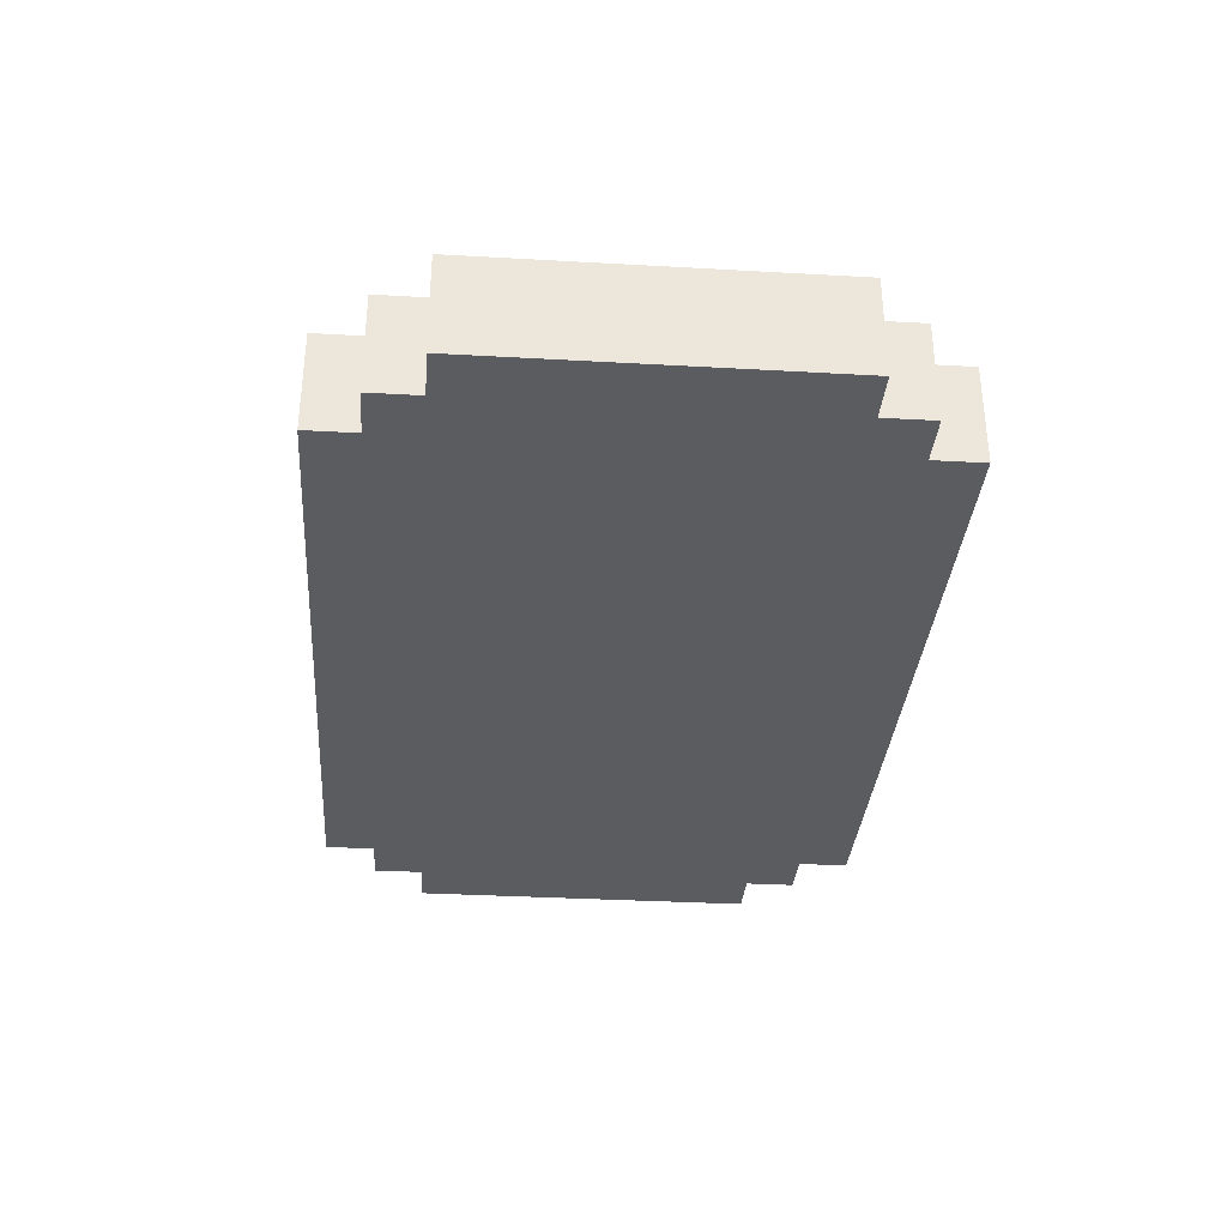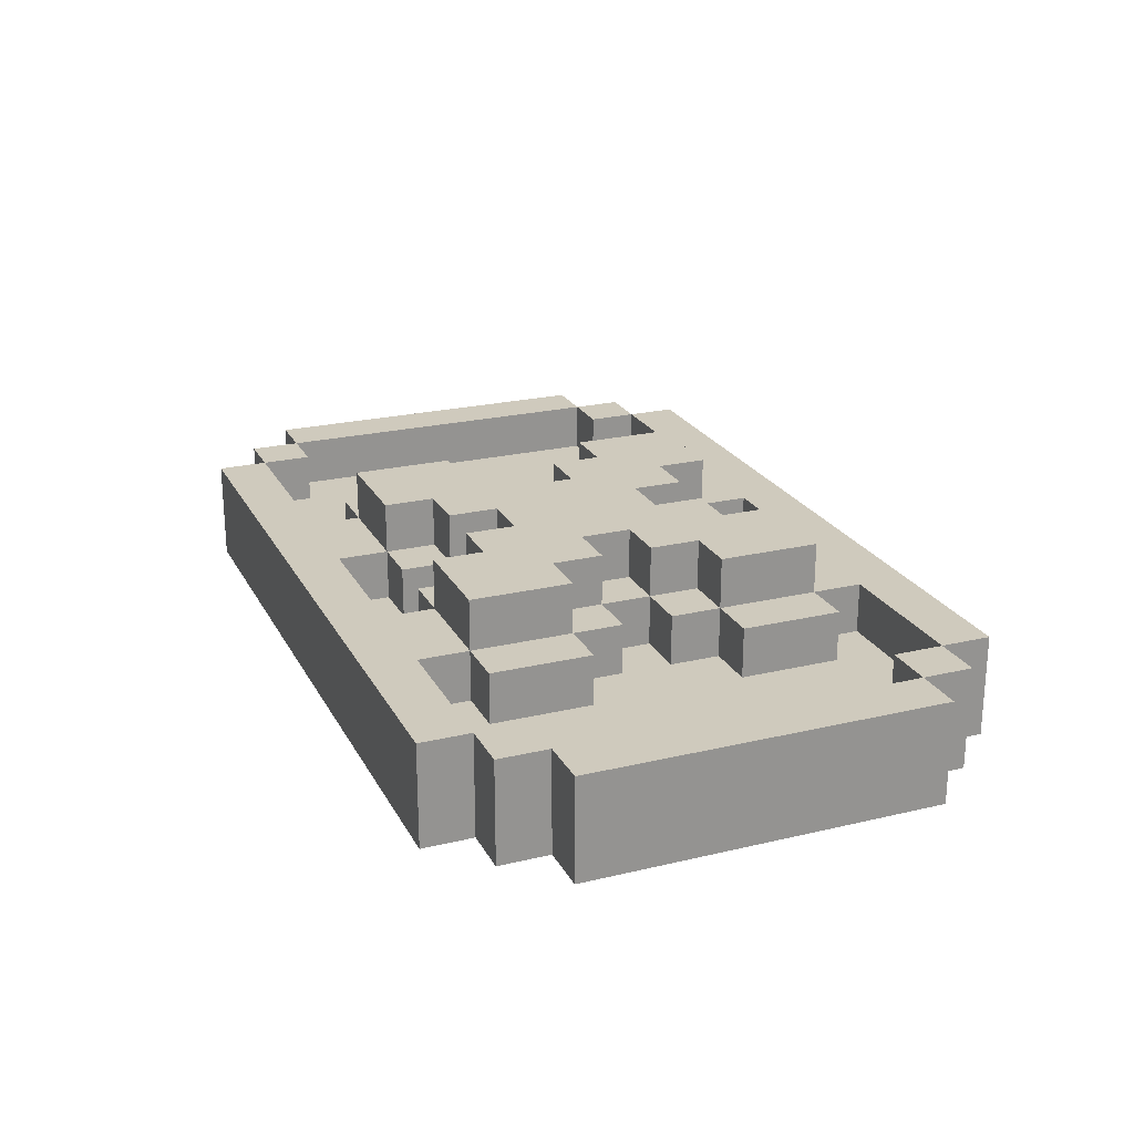
<metadata>
{"format":"obj","ext":"obj","renderer":"f3d","projection":"perspective","resolution":1024,"background":"white","views":[{"elev":-33.8,"azim":85.6,"up":"+Y"},{"elev":23.1,"azim":68.0,"up":"+Y"}]}
</metadata>
<code>
o
v -0.9 -0.1 0.3
v -0.9 -0.1 -0.4
v -0.9 0.1 0.3
v -0.9 0.1 -0.4
v -0.8 -0.1 0.4
v -0.8 -0.1 0.3
v -0.8 -0.1 -0.4
v -0.8 -0.1 -0.5
v -0.8 0.1 0.4
v -0.8 0.1 0.3
v -0.8 0.1 -0.4
v -0.8 0.1 -0.5
v -0.7 -0.1 0.5
v -0.7 -0.1 0.4
v -0.7 -0.1 -0.5
v -0.7 -0.1 -0.6
v -0.7 0.1 0.5
v -0.7 0.1 0.4
v -0.7 0.1 -0.5
v -0.7 0.1 -0.6
v -0.4 0 0.3
v -0.4 0 0.1
v -0.4 0 -0.2
v -0.4 0 -0.4
v -0.4 0.1 0.3
v -0.4 0.1 0.1
v -0.4 0.1 -0.2
v -0.4 0.1 -0.4
v -0.3 0 0.4
v -0.3 0 0.3
v -0.3 0 0.1
v -0.3 0 0
v -0.3 0 -0.1
v -0.3 0 -0.2
v -0.3 0 -0.4
v -0.3 0 -0.5
v -0.3 0.1 0.4
v -0.3 0.1 0.3
v -0.3 0.1 0.1
v -0.3 0.1 0
v -0.3 0.1 -0.1
v -0.3 0.1 -0.2
v -0.3 0.1 -0.4
v -0.3 0.1 -0.5
v -0.3 0.2 0.3
v -0.3 0.2 0.1
v -0.3 0.2 -0.2
v -0.3 0.2 -0.4
v -0.2 0 0
v -0.2 0 -0.1
v -0.2 0.1 0.1
v -0.2 0.1 0
v -0.2 0.1 -0.1
v -0.2 0.1 -0.2
v -0.2 0.2 0.1
v -0.2 0.2 0
v -0.2 0.2 -0.1
v -0.2 0.2 -0.2
v -0.1 0.1 0
v -0.1 0.1 -0.1
v -0.1 0.2 0
v -0.1 0.2 -0.1
v 0.1 0 0.3
v 0.1 0 0.2
v 0.1 0 -0.3
v 0.1 0 -0.4
v 0.1 0.1 0.3
v 0.1 0.1 0.2
v 0.1 0.1 0.1
v 0.1 0.1 -0.2
v 0.1 0.1 -0.3
v 0.1 0.1 -0.4
v 0.1 0.2 0.2
v 0.1 0.2 0.1
v 0.1 0.2 -0.2
v 0.1 0.2 -0.3
v 0.2 0 0.4
v 0.2 0 0.3
v 0.2 0 -0.4
v 0.2 0 -0.5
v 0.2 0.1 0.4
v 0.2 0.1 0.3
v 0.2 0.1 0.2
v 0.2 0.1 -0.3
v 0.2 0.1 -0.4
v 0.2 0.1 -0.5
v 0.2 0.2 0.3
v 0.2 0.2 0.2
v 0.2 0.2 -0.3
v 0.2 0.2 -0.4
v 0.7 0 0.4
v 0.7 0 0.3
v 0.7 0 -0.4
v 0.7 0 -0.5
v 0.7 0.1 0.4
v 0.7 0.1 0.3
v 0.7 0.1 -0.4
v 0.7 0.1 -0.5
v 0.8 0 0.3
v 0.8 0 -0.4
v 0.8 0.1 0.3
v 0.8 0.1 -0.4
v -0.8 0 0.3
v -0.8 0 -0.4
v -0.8 0.1 0.3
v -0.8 0.1 -0.4
v -0.7 0 0.4
v -0.7 0 0.3
v -0.7 0 -0.4
v -0.7 0 -0.5
v -0.7 0.1 0.4
v -0.7 0.1 0.3
v -0.7 0.1 -0.4
v -0.7 0.1 -0.5
v -0.1 0 0.4
v -0.1 0 0.3
v -0.1 0 -0.4
v -0.1 0 -0.5
v -0.1 0.1 0.4
v -0.1 0.1 0.3
v -0.1 0.1 0.2
v -0.1 0.1 -0.3
v -0.1 0.1 -0.4
v -0.1 0.1 -0.5
v -0.1 0.2 0.3
v -0.1 0.2 0.2
v -0.1 0.2 -0.3
v -0.1 0.2 -0.4
v 0 0 0.3
v 0 0 0.2
v 0 0 -0.3
v 0 0 -0.4
v 0 0.1 0.3
v 0 0.1 0.2
v 0 0.1 0.1
v 0 0.1 -0.2
v 0 0.1 -0.3
v 0 0.1 -0.4
v 0 0.2 0.2
v 0 0.2 0.1
v 0 0.2 -0.2
v 0 0.2 -0.3
v 0.2 0.1 0
v 0.2 0.1 -0.1
v 0.2 0.2 0
v 0.2 0.2 -0.1
v 0.3 0 0
v 0.3 0 -0.1
v 0.3 0.1 0.1
v 0.3 0.1 0
v 0.3 0.1 -0.1
v 0.3 0.1 -0.2
v 0.3 0.2 0.1
v 0.3 0.2 0
v 0.3 0.2 -0.1
v 0.3 0.2 -0.2
v 0.4 0 0.4
v 0.4 0 0.3
v 0.4 0 0.1
v 0.4 0 0
v 0.4 0 -0.1
v 0.4 0 -0.2
v 0.4 0 -0.4
v 0.4 0 -0.5
v 0.4 0.1 0.4
v 0.4 0.1 0.3
v 0.4 0.1 0.1
v 0.4 0.1 0
v 0.4 0.1 -0.1
v 0.4 0.1 -0.2
v 0.4 0.1 -0.4
v 0.4 0.1 -0.5
v 0.4 0.2 0.3
v 0.4 0.2 0.1
v 0.4 0.2 -0.2
v 0.4 0.2 -0.4
v 0.5 0 0.3
v 0.5 0 0.1
v 0.5 0 -0.2
v 0.5 0 -0.4
v 0.5 0.1 0.3
v 0.5 0.1 0.1
v 0.5 0.1 -0.2
v 0.5 0.1 -0.4
v 0.7 -0.1 0.5
v 0.7 -0.1 0.4
v 0.7 -0.1 -0.5
v 0.7 -0.1 -0.6
v 0.7 0.1 0.5
v 0.7 0.1 0.4
v 0.7 0.1 -0.5
v 0.7 0.1 -0.6
v 0.8 -0.1 0.4
v 0.8 -0.1 0.3
v 0.8 -0.1 -0.4
v 0.8 -0.1 -0.5
v 0.8 0.1 0.4
v 0.8 0.1 0.3
v 0.8 0.1 -0.4
v 0.8 0.1 -0.5
v 0.9 -0.1 0.3
v 0.9 -0.1 -0.4
v 0.9 0.1 0.3
v 0.9 0.1 -0.4
v -0.7 -0.1 0.5
v -0.7 0.1 0.5
v 0.7 -0.1 0.5
v 0.7 0.1 0.5
v -0.8 -0.1 0.4
v -0.8 0.1 0.4
v -0.7 -0.1 0.4
v -0.7 0.1 0.4
v 0.7 -0.1 0.4
v 0.7 0.1 0.4
v 0.8 -0.1 0.4
v 0.8 0.1 0.4
v -0.9 -0.1 0.3
v -0.9 0.1 0.3
v -0.8 -0.1 0.3
v -0.8 0.1 0.3
v -0.4 0 0.3
v -0.4 0.1 0.3
v -0.3 0 0.3
v -0.3 0.1 0.3
v -0.3 0.2 0.3
v -0.1 0 0.3
v -0.1 0.1 0.3
v -0.1 0.2 0.3
v 0 0 0.3
v 0 0.1 0.3
v 0.1 0 0.3
v 0.1 0.1 0.3
v 0.2 0 0.3
v 0.2 0.1 0.3
v 0.2 0.2 0.3
v 0.4 0 0.3
v 0.4 0.1 0.3
v 0.4 0.2 0.3
v 0.5 0 0.3
v 0.5 0.1 0.3
v 0.8 -0.1 0.3
v 0.8 0.1 0.3
v 0.9 -0.1 0.3
v 0.9 0.1 0.3
v -0.1 0.1 0.2
v -0.1 0.2 0.2
v 0 0 0.2
v 0 0.1 0.2
v 0 0.2 0.2
v 0.1 0 0.2
v 0.1 0.1 0.2
v 0.1 0.2 0.2
v 0.2 0.1 0.2
v 0.2 0.2 0.2
v 0 0.1 0.1
v 0 0.2 0.1
v 0.1 0.1 0.1
v 0.1 0.2 0.1
v -0.3 0 -0.1
v -0.3 0.1 -0.1
v -0.2 0 -0.1
v -0.2 0.1 -0.1
v -0.2 0.2 -0.1
v -0.1 0.1 -0.1
v -0.1 0.2 -0.1
v 0.2 0.1 -0.1
v 0.2 0.2 -0.1
v 0.3 0 -0.1
v 0.3 0.1 -0.1
v 0.3 0.2 -0.1
v 0.4 0 -0.1
v 0.4 0.1 -0.1
v -0.4 0 -0.2
v -0.4 0.1 -0.2
v -0.3 0 -0.2
v -0.3 0.1 -0.2
v -0.3 0.2 -0.2
v -0.2 0.1 -0.2
v -0.2 0.2 -0.2
v 0.3 0.1 -0.2
v 0.3 0.2 -0.2
v 0.4 0 -0.2
v 0.4 0.1 -0.2
v 0.4 0.2 -0.2
v 0.5 0 -0.2
v 0.5 0.1 -0.2
v -0.8 0 -0.4
v -0.8 0.1 -0.4
v -0.7 0 -0.4
v -0.7 0.1 -0.4
v 0.7 0 -0.4
v 0.7 0.1 -0.4
v 0.8 0 -0.4
v 0.8 0.1 -0.4
v -0.7 0 -0.5
v -0.7 0.1 -0.5
v -0.3 0 -0.5
v -0.3 0.1 -0.5
v -0.1 0 -0.5
v -0.1 0.1 -0.5
v 0.2 0 -0.5
v 0.2 0.1 -0.5
v 0.4 0 -0.5
v 0.4 0.1 -0.5
v 0.7 0 -0.5
v 0.7 0.1 -0.5
v -0.7 0 0.4
v -0.7 0.1 0.4
v -0.3 0 0.4
v -0.3 0.1 0.4
v -0.1 0 0.4
v -0.1 0.1 0.4
v 0.2 0 0.4
v 0.2 0.1 0.4
v 0.4 0 0.4
v 0.4 0.1 0.4
v 0.7 0 0.4
v 0.7 0.1 0.4
v -0.8 0 0.3
v -0.8 0.1 0.3
v -0.7 0 0.3
v -0.7 0.1 0.3
v 0.7 0 0.3
v 0.7 0.1 0.3
v 0.8 0 0.3
v 0.8 0.1 0.3
v -0.4 0 0.1
v -0.4 0.1 0.1
v -0.3 0 0.1
v -0.3 0.1 0.1
v -0.3 0.2 0.1
v -0.2 0.1 0.1
v -0.2 0.2 0.1
v 0.3 0.1 0.1
v 0.3 0.2 0.1
v 0.4 0 0.1
v 0.4 0.1 0.1
v 0.4 0.2 0.1
v 0.5 0 0.1
v 0.5 0.1 0.1
v -0.3 0 0
v -0.3 0.1 0
v -0.2 0 0
v -0.2 0.1 0
v -0.2 0.2 0
v -0.1 0.1 0
v -0.1 0.2 0
v 0.2 0.1 0
v 0.2 0.2 0
v 0.3 0 0
v 0.3 0.1 0
v 0.3 0.2 0
v 0.4 0 0
v 0.4 0.1 0
v 0 0.1 -0.2
v 0 0.2 -0.2
v 0.1 0.1 -0.2
v 0.1 0.2 -0.2
v -0.1 0.1 -0.3
v -0.1 0.2 -0.3
v 0 0 -0.3
v 0 0.1 -0.3
v 0 0.2 -0.3
v 0.1 0 -0.3
v 0.1 0.1 -0.3
v 0.1 0.2 -0.3
v 0.2 0.1 -0.3
v 0.2 0.2 -0.3
v -0.9 -0.1 -0.4
v -0.9 0.1 -0.4
v -0.8 -0.1 -0.4
v -0.8 0.1 -0.4
v -0.4 0 -0.4
v -0.4 0.1 -0.4
v -0.3 0 -0.4
v -0.3 0.1 -0.4
v -0.3 0.2 -0.4
v -0.1 0 -0.4
v -0.1 0.1 -0.4
v -0.1 0.2 -0.4
v 0 0 -0.4
v 0 0.1 -0.4
v 0.1 0 -0.4
v 0.1 0.1 -0.4
v 0.2 0 -0.4
v 0.2 0.1 -0.4
v 0.2 0.2 -0.4
v 0.4 0 -0.4
v 0.4 0.1 -0.4
v 0.4 0.2 -0.4
v 0.5 0 -0.4
v 0.5 0.1 -0.4
v 0.8 -0.1 -0.4
v 0.8 0.1 -0.4
v 0.9 -0.1 -0.4
v 0.9 0.1 -0.4
v -0.8 -0.1 -0.5
v -0.8 0.1 -0.5
v -0.7 -0.1 -0.5
v -0.7 0.1 -0.5
v 0.7 -0.1 -0.5
v 0.7 0.1 -0.5
v 0.8 -0.1 -0.5
v 0.8 0.1 -0.5
v -0.7 -0.1 -0.6
v -0.7 0.1 -0.6
v 0.7 -0.1 -0.6
v 0.7 0.1 -0.6
v -0.7 -0.1 0.5
v 0.7 -0.1 0.5
v -0.8 -0.1 0.4
v -0.7 -0.1 0.4
v 0.7 -0.1 0.4
v 0.8 -0.1 0.4
v -0.9 -0.1 0.3
v -0.8 -0.1 0.3
v -0.7 -0.1 0.3
v -0.6 -0.1 0.3
v 0.7 -0.1 0.3
v 0.8 -0.1 0.3
v 0.9 -0.1 0.3
v -0.7 -0.1 0.2
v -0.6 -0.1 0.2
v -0.9 -0.1 -0.4
v -0.8 -0.1 -0.4
v -0.7 -0.1 -0.4
v 0.7 -0.1 -0.4
v 0.8 -0.1 -0.4
v 0.9 -0.1 -0.4
v -0.8 -0.1 -0.5
v -0.7 -0.1 -0.5
v 0.7 -0.1 -0.5
v 0.8 -0.1 -0.5
v -0.7 -0.1 -0.6
v 0.7 -0.1 -0.6
v -0.7 0 0.4
v -0.3 0 0.4
v -0.1 0 0.4
v 0.2 0 0.4
v 0.4 0 0.4
v 0.7 0 0.4
v -0.8 0 0.3
v -0.7 0 0.3
v -0.6 0 0.3
v -0.4 0 0.3
v -0.3 0 0.3
v -0.1 0 0.3
v 0 0 0.3
v 0.1 0 0.3
v 0.2 0 0.3
v 0.4 0 0.3
v 0.5 0 0.3
v 0.7 0 0.3
v 0.8 0 0.3
v -0.7 0 0.2
v -0.6 0 0.2
v 0 0 0.2
v 0.1 0 0.2
v -0.4 0 0.1
v -0.3 0 0.1
v 0.4 0 0.1
v 0.5 0 0.1
v -0.3 0 0
v -0.2 0 0
v 0.3 0 0
v 0.4 0 0
v -0.3 0 -0.1
v -0.2 0 -0.1
v 0.3 0 -0.1
v 0.4 0 -0.1
v -0.4 0 -0.2
v -0.3 0 -0.2
v 0.4 0 -0.2
v 0.5 0 -0.2
v 0 0 -0.3
v 0.1 0 -0.3
v -0.8 0 -0.4
v -0.7 0 -0.4
v -0.4 0 -0.4
v -0.3 0 -0.4
v -0.1 0 -0.4
v 0 0 -0.4
v 0.1 0 -0.4
v 0.2 0 -0.4
v 0.4 0 -0.4
v 0.5 0 -0.4
v 0.7 0 -0.4
v 0.8 0 -0.4
v -0.7 0 -0.5
v -0.3 0 -0.5
v -0.1 0 -0.5
v 0.2 0 -0.5
v 0.4 0 -0.5
v 0.7 0 -0.5
v -0.7 0.1 0.5
v 0.7 0.1 0.5
v -0.8 0.1 0.4
v -0.7 0.1 0.4
v -0.3 0.1 0.4
v -0.1 0.1 0.4
v 0.2 0.1 0.4
v 0.4 0.1 0.4
v 0.7 0.1 0.4
v 0.8 0.1 0.4
v -0.9 0.1 0.3
v -0.8 0.1 0.3
v -0.7 0.1 0.3
v -0.4 0.1 0.3
v -0.3 0.1 0.3
v -0.1 0.1 0.3
v 0 0.1 0.3
v 0.1 0.1 0.3
v 0.2 0.1 0.3
v 0.4 0.1 0.3
v 0.5 0.1 0.3
v 0.7 0.1 0.3
v 0.8 0.1 0.3
v 0.9 0.1 0.3
v -0.1 0.1 0.2
v 0 0.1 0.2
v 0.1 0.1 0.2
v 0.2 0.1 0.2
v -0.4 0.1 0.1
v -0.3 0.1 0.1
v -0.2 0.1 0.1
v 0 0.1 0.1
v 0.1 0.1 0.1
v 0.3 0.1 0.1
v 0.4 0.1 0.1
v 0.5 0.1 0.1
v -0.3 0.1 0
v -0.2 0.1 0
v -0.1 0.1 0
v 0.2 0.1 0
v 0.3 0.1 0
v 0.4 0.1 0
v -0.3 0.1 -0.1
v -0.2 0.1 -0.1
v -0.1 0.1 -0.1
v 0.2 0.1 -0.1
v 0.3 0.1 -0.1
v 0.4 0.1 -0.1
v -0.4 0.1 -0.2
v -0.3 0.1 -0.2
v -0.2 0.1 -0.2
v 0 0.1 -0.2
v 0.1 0.1 -0.2
v 0.3 0.1 -0.2
v 0.4 0.1 -0.2
v 0.5 0.1 -0.2
v -0.1 0.1 -0.3
v 0 0.1 -0.3
v 0.1 0.1 -0.3
v 0.2 0.1 -0.3
v -0.9 0.1 -0.4
v -0.8 0.1 -0.4
v -0.7 0.1 -0.4
v -0.4 0.1 -0.4
v -0.3 0.1 -0.4
v -0.1 0.1 -0.4
v 0 0.1 -0.4
v 0.1 0.1 -0.4
v 0.2 0.1 -0.4
v 0.4 0.1 -0.4
v 0.5 0.1 -0.4
v 0.7 0.1 -0.4
v 0.8 0.1 -0.4
v 0.9 0.1 -0.4
v -0.8 0.1 -0.5
v -0.7 0.1 -0.5
v -0.3 0.1 -0.5
v -0.1 0.1 -0.5
v 0.2 0.1 -0.5
v 0.4 0.1 -0.5
v 0.7 0.1 -0.5
v 0.8 0.1 -0.5
v -0.7 0.1 -0.6
v 0.7 0.1 -0.6
v -0.3 0.2 0.3
v -0.1 0.2 0.3
v 0.2 0.2 0.3
v 0.4 0.2 0.3
v -0.1 0.2 0.2
v 0 0.2 0.2
v 0.1 0.2 0.2
v 0.2 0.2 0.2
v -0.3 0.2 0.1
v -0.2 0.2 0.1
v 0 0.2 0.1
v 0.1 0.2 0.1
v 0.3 0.2 0.1
v 0.4 0.2 0.1
v -0.2 0.2 0
v -0.1 0.2 0
v 0.2 0.2 0
v 0.3 0.2 0
v -0.2 0.2 -0.1
v -0.1 0.2 -0.1
v 0.2 0.2 -0.1
v 0.3 0.2 -0.1
v -0.3 0.2 -0.2
v -0.2 0.2 -0.2
v 0 0.2 -0.2
v 0.1 0.2 -0.2
v 0.3 0.2 -0.2
v 0.4 0.2 -0.2
v -0.1 0.2 -0.3
v 0 0.2 -0.3
v 0.1 0.2 -0.3
v 0.2 0.2 -0.3
v -0.3 0.2 -0.4
v -0.1 0.2 -0.4
v 0.2 0.2 -0.4
v 0.4 0.2 -0.4
f 3 2 1
f 4 2 3
f 9 6 5
f 10 6 9
f 11 8 7
f 12 8 11
f 17 14 13
f 18 14 17
f 19 16 15
f 20 16 19
f 25 22 21
f 26 22 25
f 27 24 23
f 28 24 27
f 37 30 29
f 38 30 37
f 39 32 31
f 40 32 39
f 41 34 33
f 42 34 41
f 43 36 35
f 44 36 43
f 45 39 38
f 46 39 45
f 47 43 42
f 48 43 47
f 52 50 49
f 53 50 52
f 55 52 51
f 56 52 55
f 57 54 53
f 58 54 57
f 61 60 59
f 62 60 61
f 67 64 63
f 68 64 67
f 71 66 65
f 72 66 71
f 73 69 68
f 74 69 73
f 75 71 70
f 76 71 75
f 81 78 77
f 82 78 81
f 85 80 79
f 86 80 85
f 87 83 82
f 88 83 87
f 89 85 84
f 90 85 89
f 95 92 91
f 96 92 95
f 97 94 93
f 98 94 97
f 101 100 99
f 102 100 101
f 103 104 105
f 105 104 106
f 107 108 111
f 111 108 112
f 109 110 113
f 113 110 114
f 115 116 119
f 119 116 120
f 117 118 123
f 123 118 124
f 120 121 125
f 125 121 126
f 122 123 127
f 127 123 128
f 129 130 133
f 133 130 134
f 131 132 137
f 137 132 138
f 134 135 139
f 139 135 140
f 136 137 141
f 141 137 142
f 143 144 145
f 145 144 146
f 147 148 150
f 150 148 151
f 149 150 153
f 153 150 154
f 151 152 155
f 155 152 156
f 157 158 165
f 165 158 166
f 159 160 167
f 167 160 168
f 161 162 169
f 169 162 170
f 163 164 171
f 171 164 172
f 166 167 173
f 173 167 174
f 170 171 175
f 175 171 176
f 177 178 181
f 181 178 182
f 179 180 183
f 183 180 184
f 185 186 189
f 189 186 190
f 187 188 191
f 191 188 192
f 193 194 197
f 197 194 198
f 195 196 199
f 199 196 200
f 201 202 203
f 203 202 204
f 207 206 205
f 208 206 207
f 211 210 209
f 212 210 211
f 215 214 213
f 216 214 215
f 219 218 217
f 220 218 219
f 223 222 221
f 224 222 223
f 227 225 224
f 228 225 227
f 229 227 226
f 230 227 229
f 233 232 231
f 234 232 233
f 237 235 234
f 238 235 237
f 239 237 236
f 240 237 239
f 243 242 241
f 244 242 243
f 248 246 245
f 249 246 248
f 250 248 247
f 251 248 250
f 253 252 251
f 254 252 253
f 257 256 255
f 258 256 257
f 261 260 259
f 262 260 261
f 264 263 262
f 265 263 264
f 269 267 266
f 270 267 269
f 271 269 268
f 272 269 271
f 275 274 273
f 276 274 275
f 278 277 276
f 279 277 278
f 283 281 280
f 284 281 283
f 285 283 282
f 286 283 285
f 289 288 287
f 290 288 289
f 293 292 291
f 294 292 293
f 297 296 295
f 298 296 297
f 301 300 299
f 302 300 301
f 305 304 303
f 306 304 305
f 307 308 309
f 309 308 310
f 311 312 313
f 313 312 314
f 315 316 317
f 317 316 318
f 319 320 321
f 321 320 322
f 323 324 325
f 325 324 326
f 327 328 329
f 329 328 330
f 330 331 332
f 332 331 333
f 334 335 337
f 337 335 338
f 336 337 339
f 339 337 340
f 341 342 343
f 343 342 344
f 344 345 346
f 346 345 347
f 348 349 351
f 351 349 352
f 350 351 353
f 353 351 354
f 355 356 357
f 357 356 358
f 359 360 362
f 362 360 363
f 361 362 364
f 364 362 365
f 365 366 367
f 367 366 368
f 369 370 371
f 371 370 372
f 373 374 375
f 375 374 376
f 376 377 379
f 379 377 380
f 378 379 381
f 381 379 382
f 383 384 385
f 385 384 386
f 386 387 389
f 389 387 390
f 388 389 391
f 391 389 392
f 393 394 395
f 395 394 396
f 397 398 399
f 399 398 400
f 401 402 403
f 403 402 404
f 405 406 407
f 407 406 408
f 412 410 409
f 413 410 412
f 416 412 411
f 417 413 412
f 417 412 416
f 418 413 417
f 419 414 413
f 419 413 418
f 420 414 419
f 422 418 417
f 422 417 416
f 423 420 419
f 423 418 422
f 423 419 418
f 424 416 415
f 425 422 416
f 425 416 424
f 426 423 422
f 426 422 425
f 427 420 423
f 427 423 426
f 428 421 420
f 428 420 427
f 429 421 428
f 430 426 425
f 431 427 426
f 431 426 430
f 432 428 427
f 432 427 431
f 433 428 432
f 434 432 431
f 435 432 434
f 436 437 443
f 443 437 444
f 444 437 445
f 445 437 446
f 438 439 447
f 447 439 448
f 448 439 449
f 449 439 450
f 440 441 451
f 451 441 452
f 452 441 453
f 442 443 455
f 443 444 455
f 444 445 456
f 455 444 456
f 448 449 457
f 457 449 458
f 456 445 459
f 455 456 459
f 453 454 462
f 452 453 462
f 459 460 463
f 461 462 466
f 463 464 467
f 459 463 467
f 467 464 468
f 465 466 469
f 466 462 470
f 469 466 470
f 455 459 471
f 459 467 471
f 471 467 472
f 470 462 473
f 462 454 474
f 473 462 474
f 442 455 477
f 455 471 478
f 477 455 478
f 478 471 479
f 475 476 482
f 482 476 483
f 474 454 486
f 486 454 487
f 487 454 488
f 479 480 489
f 478 479 489
f 489 480 490
f 483 484 491
f 481 482 491
f 482 483 491
f 491 484 492
f 486 487 493
f 485 486 493
f 493 487 494
f 495 496 498
f 498 496 499
f 499 496 500
f 500 496 501
f 501 496 502
f 502 496 503
f 497 498 506
f 506 498 507
f 499 500 509
f 509 500 510
f 501 502 513
f 513 502 514
f 503 504 516
f 516 504 517
f 510 511 519
f 519 511 520
f 512 513 521
f 521 513 522
f 508 509 523
f 523 509 524
f 520 521 526
f 526 521 527
f 514 515 529
f 529 515 530
f 524 525 531
f 531 525 532
f 528 529 535
f 535 529 536
f 532 533 538
f 538 533 539
f 534 535 540
f 540 535 541
f 537 538 544
f 544 538 545
f 541 542 548
f 548 542 549
f 546 547 552
f 552 547 553
f 505 506 555
f 555 506 556
f 543 544 558
f 558 544 559
f 551 552 560
f 560 552 561
f 553 554 562
f 562 554 563
f 549 550 564
f 564 550 565
f 517 518 567
f 567 518 568
f 556 557 569
f 569 557 570
f 559 560 571
f 571 560 572
f 563 564 573
f 573 564 574
f 566 567 575
f 575 567 576
f 571 572 577
f 573 574 577
f 574 575 577
f 572 573 577
f 570 571 577
f 577 575 578
f 579 580 583
f 581 582 586
f 583 584 587
f 579 583 587
f 587 584 588
f 588 584 589
f 585 586 590
f 586 582 591
f 590 586 591
f 591 582 592
f 588 589 593
f 589 590 593
f 590 591 593
f 593 591 594
f 594 591 595
f 595 591 596
f 594 595 598
f 598 595 599
f 597 598 602
f 599 600 602
f 598 599 602
f 602 600 603
f 603 600 604
f 604 600 605
f 601 602 607
f 602 603 607
f 607 603 608
f 604 605 609
f 605 606 609
f 609 606 610
f 601 607 611
f 611 607 612
f 610 606 613
f 613 606 614

</code>
